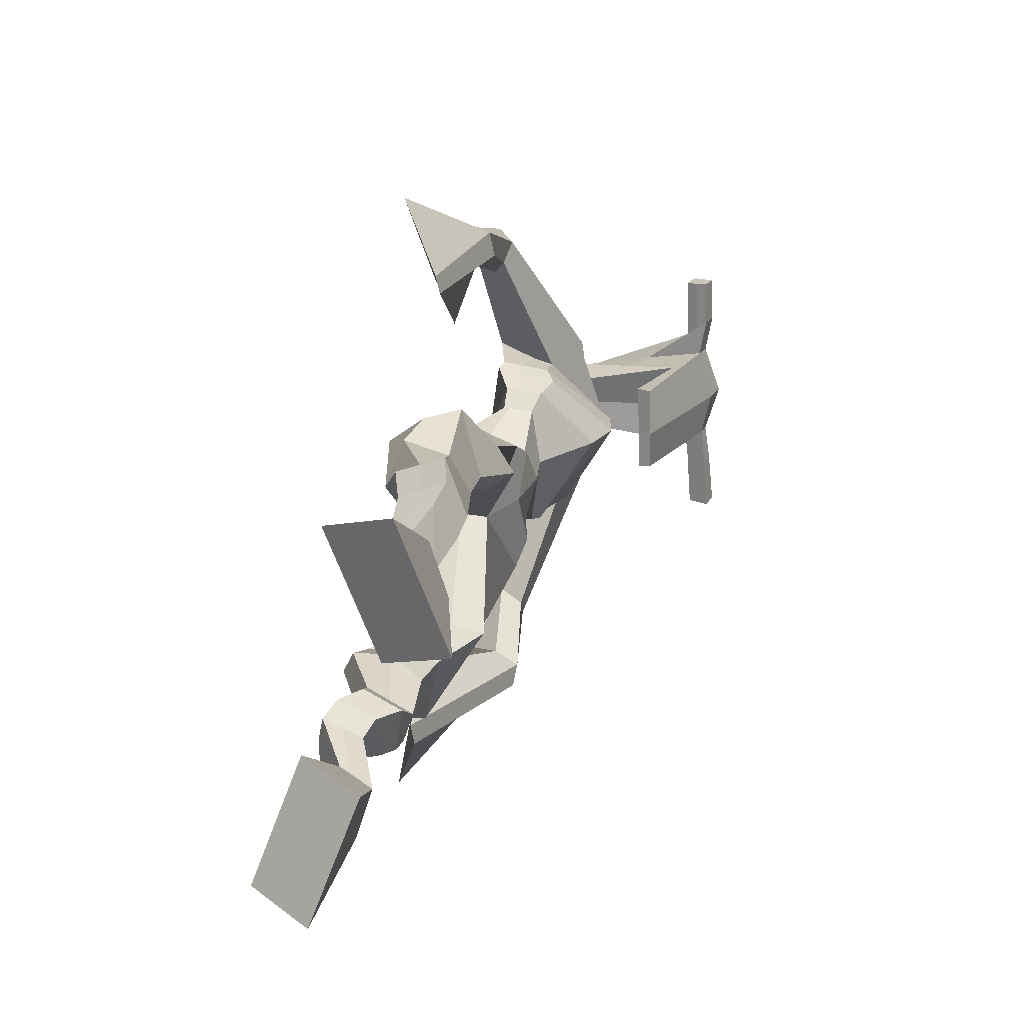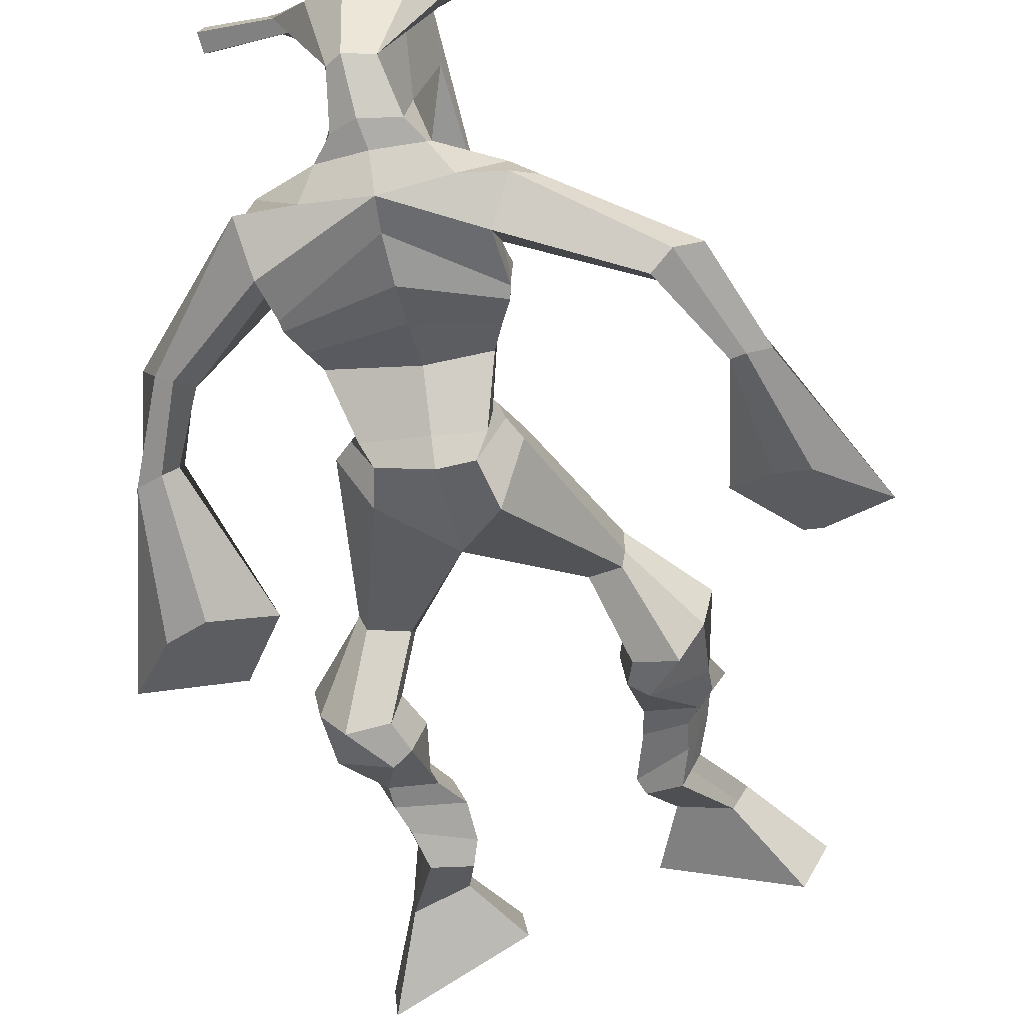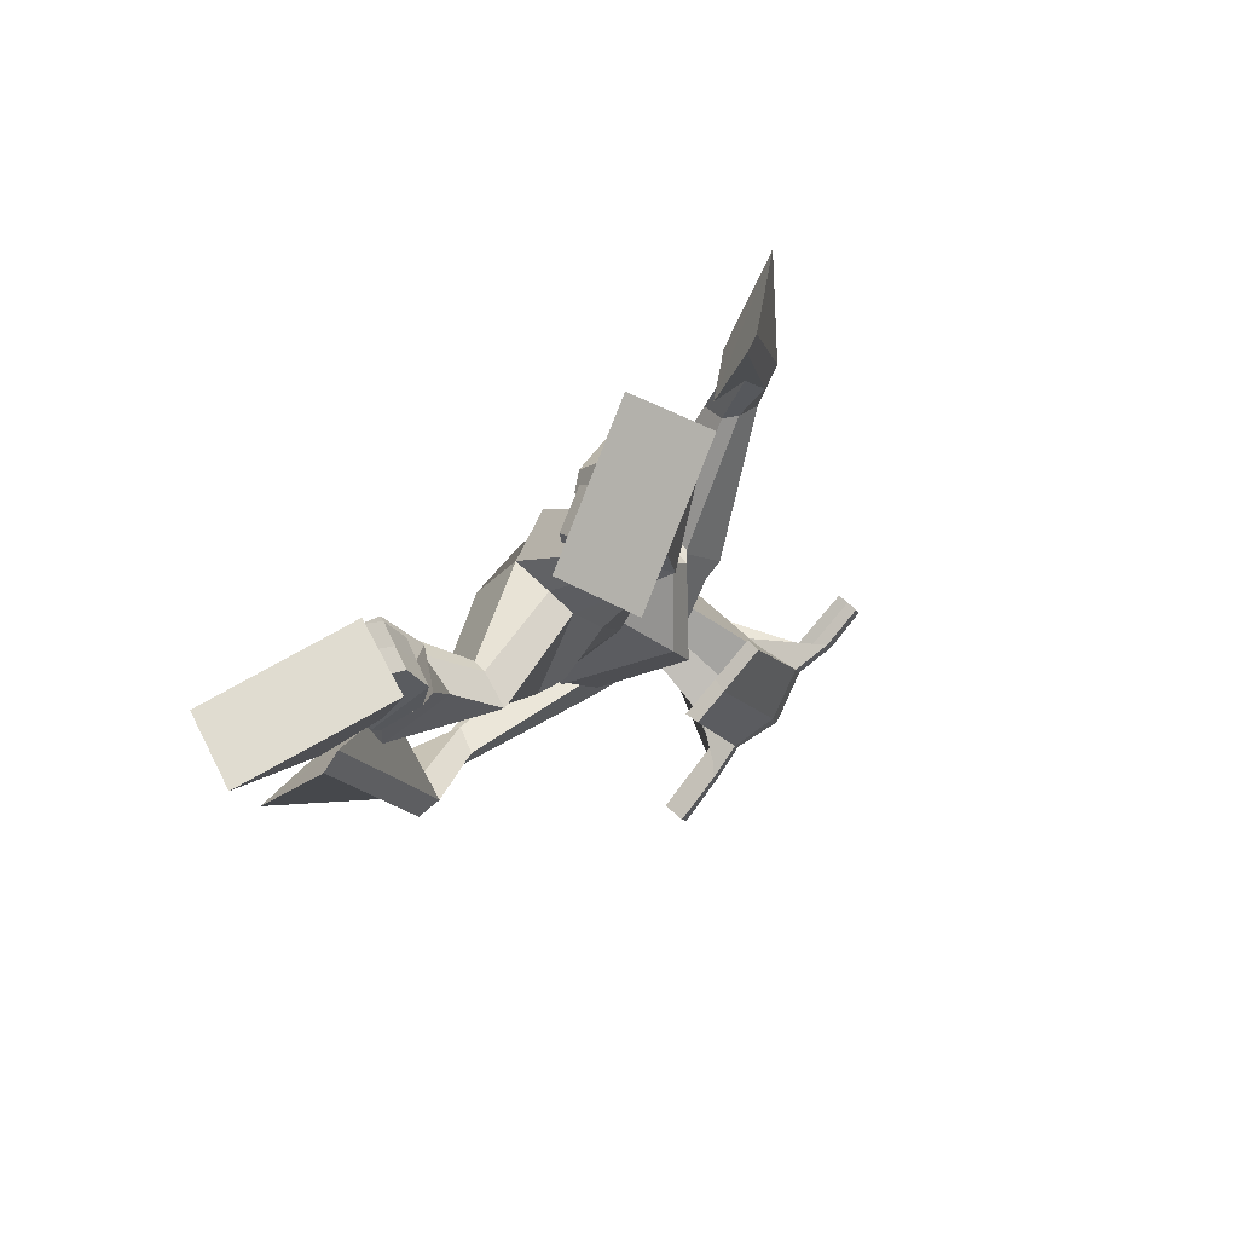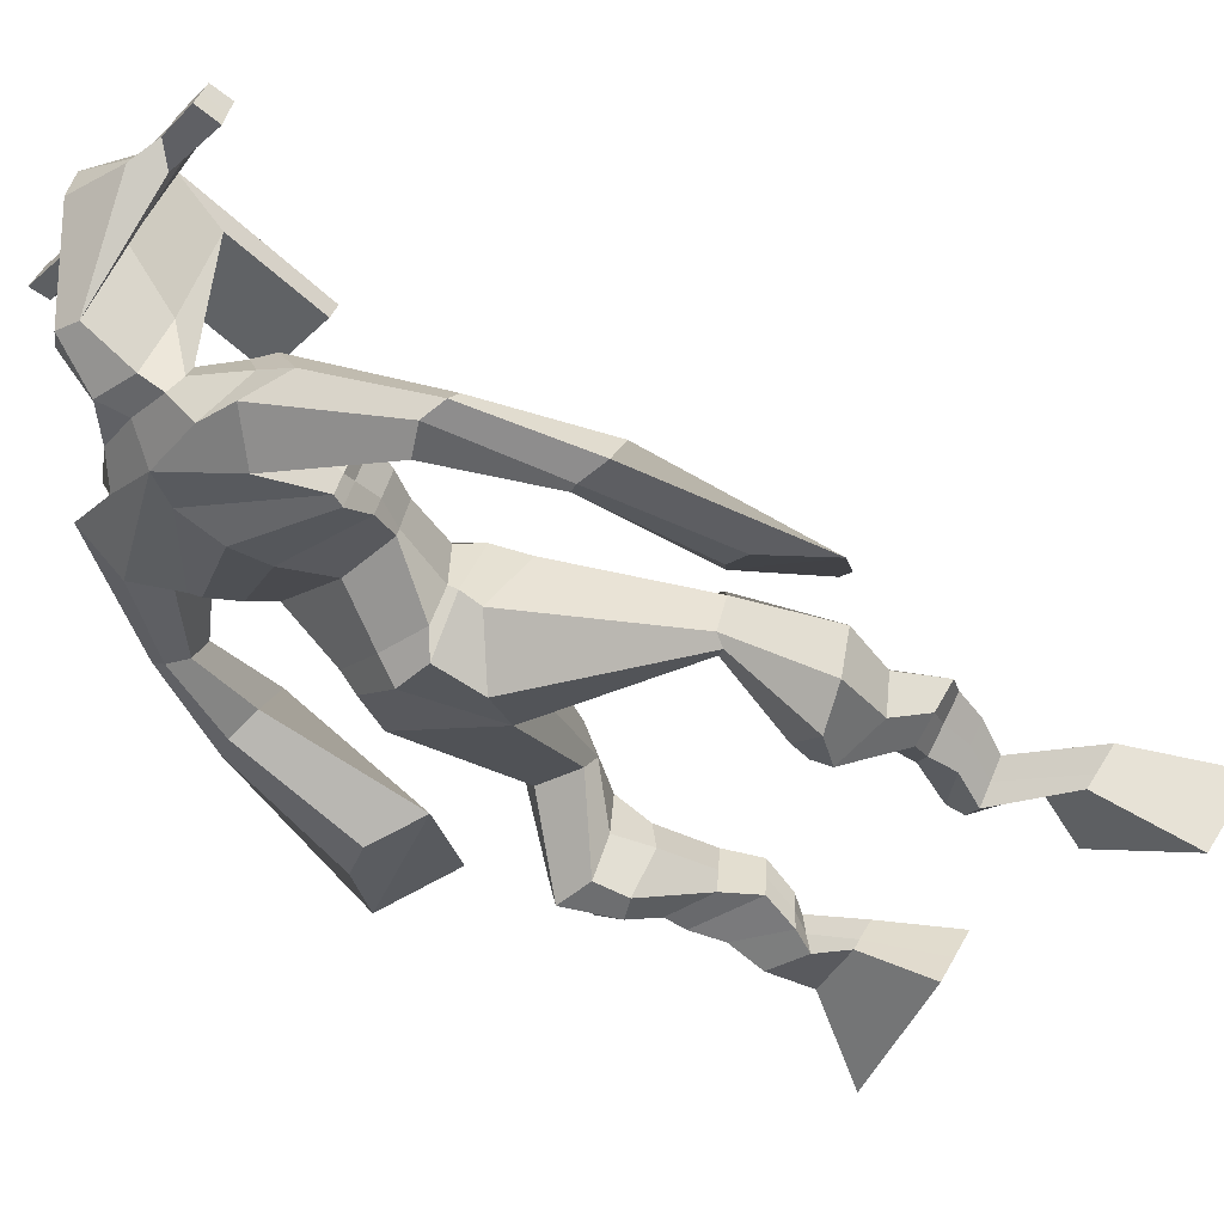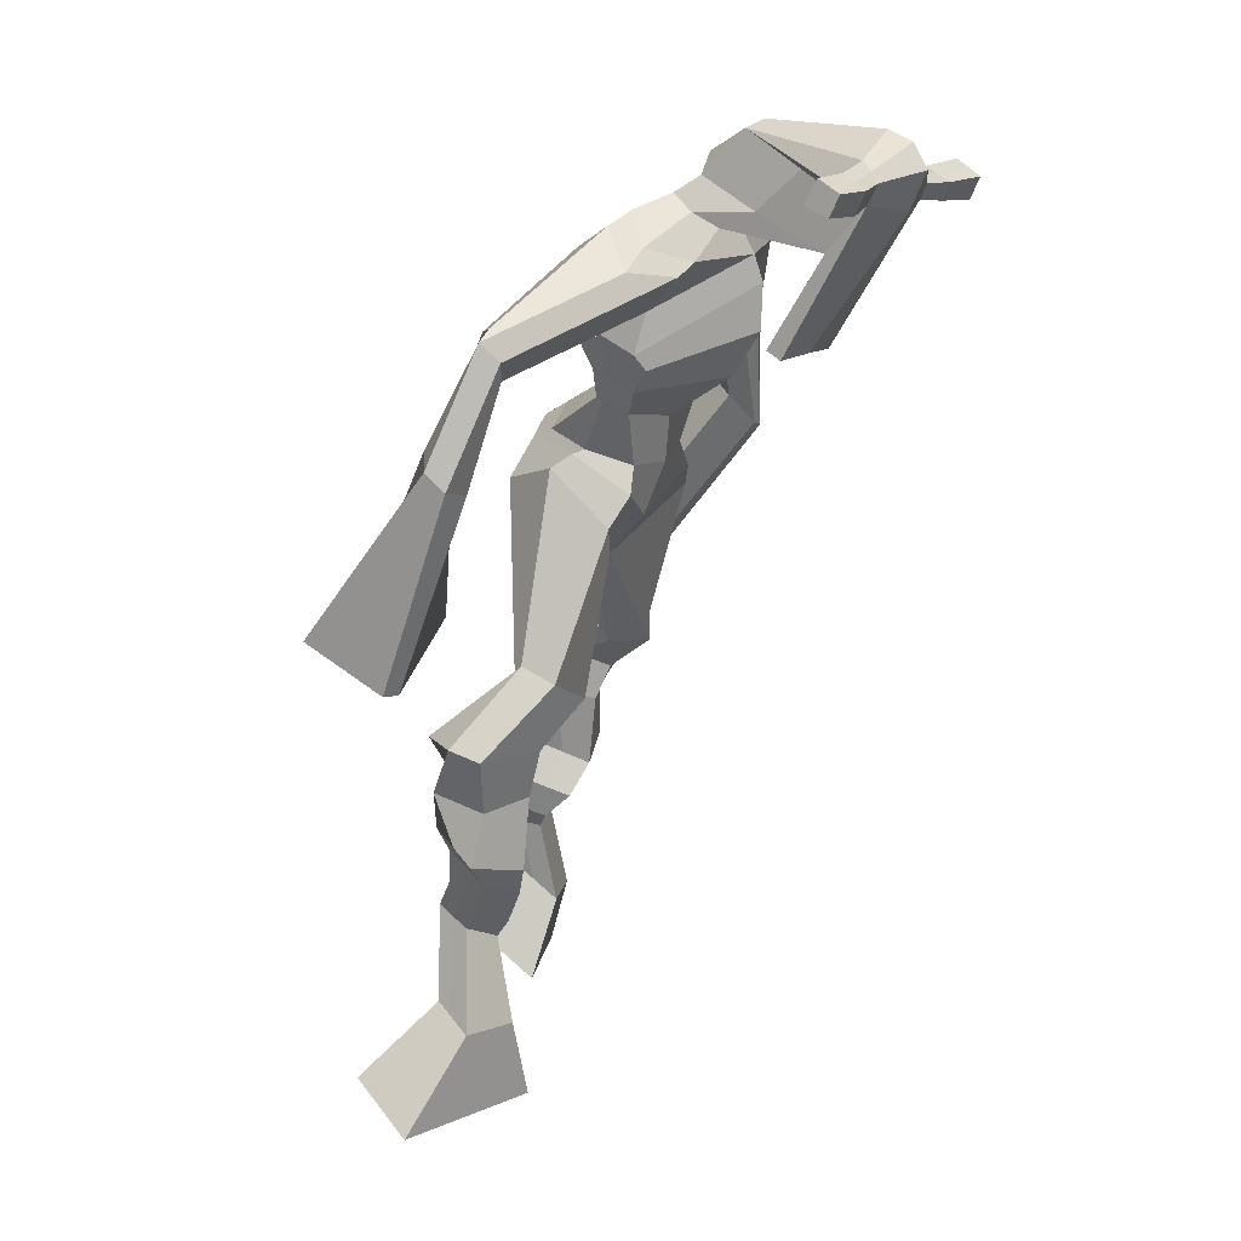
<metadata>
{"format":"obj","ext":"obj","renderer":"f3d","projection":"perspective","resolution":1024,"background":"white","views":[{"elev":-62.7,"azim":-87.9,"up":"+Y"},{"elev":-41.3,"azim":-168.6,"up":"+Z"},{"elev":-77.7,"azim":-129.4,"up":"+Y"},{"elev":-24.0,"azim":-127.1,"up":"+Z"},{"elev":19.0,"azim":-60.3,"up":"+Y"}]}
</metadata>
<code>
o monstruo
v 0.2068 -0.2828 -0.436
v 0.2471 -0.3766 -0.4704
v 0.1881 -0.3108 -0.3816
v 0.2142 -0.4259 -0.3753
v 0.1284 -0.2718 -0.458
v 0.04736 -0.3671 -0.5346
v 0.1095 -0.3003 -0.4033
v 0.01446 -0.4164 -0.4394
v 0.2358 -0.1901 -0.475
v 0.2114 -0.2025 -0.4179
v 0.1831 -0.1617 -0.4892
v 0.1587 -0.1737 -0.4322
v 0.2458 -0.1706 -0.4638
v 0.2214 -0.1828 -0.4068
v 0.1673 -0.1171 -0.4626
v 0.1417 -0.1326 -0.4043
v 0.2263 -0.1118 -0.434
v 0.2007 -0.1273 -0.3757
v 0.161 -0.06772 -0.4579
v 0.1298 -0.08839 -0.3876
v 0.2183 -0.06492 -0.431
v 0.1871 -0.0856 -0.3607
v 0.1397 -0.03013 -0.462
v 0.1062 -0.0588 -0.389
v 0.2226 0.04467 -0.4688
v 0.1989 0.01295 -0.358
v 0.196 0.03485 -0.4833
v 0.1349 0.006623 -0.3864
v 0.2094 0.08261 -0.4638
v 0.2058 0.07658 -0.345
v 0.1482 0.09057 -0.4767
v 0.101 0.0907 -0.3684
v 0.2536 0.1423 -0.3637
v 0.2357 0.1474 -0.2964
v 0.2048 0.1749 -0.3814
v 0.2018 0.1714 -0.3199
v 0.3815 0.317 -0.4453
v 0.3835 0.2915 -0.3447
v 0.3165 0.3952 -0.4544
v 0.2912 0.3564 -0.2933
v 0.4918 -0.2478 -0.5518
v 0.424 -0.3193 -0.5946
v 0.5045 -0.2878 -0.504
v 0.4468 -0.3907 -0.5112
v 0.5685 -0.2547 -0.5798
v 0.6139 -0.3548 -0.6769
v 0.5814 -0.2959 -0.5319
v 0.6367 -0.4262 -0.5936
v 0.4668 -0.1602 -0.5806
v 0.4943 -0.1728 -0.5233
v 0.5197 -0.135 -0.5927
v 0.5427 -0.1544 -0.5379
v 0.4554 -0.129 -0.5606
v 0.4792 -0.1485 -0.5055
v 0.5364 -0.0947 -0.5618
v 0.5613 -0.1175 -0.5057
v 0.462 -0.09105 -0.526
v 0.4869 -0.1139 -0.4698
v 0.5486 -0.04607 -0.5533
v 0.5804 -0.07546 -0.4864
v 0.4896 -0.04293 -0.5248
v 0.5198 -0.07254 -0.4573
v 0.5492 -0.01281 -0.5449
v 0.5813 -0.05077 -0.4756
v 0.4983 0.07265 -0.5538
v 0.5214 0.02458 -0.4478
v 0.5239 0.06247 -0.5698
v 0.5844 0.01801 -0.4777
v 0.5162 0.1129 -0.5372
v 0.5223 0.07766 -0.4242
v 0.5737 0.1201 -0.5518
v 0.628 0.0851 -0.4496
v 0.4852 0.1472 -0.4203
v 0.506 0.1329 -0.3538
v 0.5357 0.1785 -0.434
v 0.5418 0.1586 -0.3735
v 0.4675 0.4213 -0.4493
v 0.5123 0.3603 -0.3032
v 0.3907 0.7587 -0.2764
v 0.3936 0.7025 -0.1464
v 0.262 0.7179 -0.318
v 0.2747 0.6437 -0.2319
v 0.5479 0.6967 -0.322
v 0.5171 0.6102 -0.2305
v 0.2959 0.7622 -0.2624
v 0.2931 0.7072 -0.175
v 0.2341 0.7525 -0.2609
v 0.2578 0.6947 -0.1782
v 0.09194 0.6427 -0.3482
v 0.06664 0.5933 -0.3072
v 0.06337 0.6541 -0.3218
v 0.04161 0.6222 -0.2922
v 0.01983 0.5097 -0.3709
v 0.006881 0.4693 -0.319
v -0.000303 0.5174 -0.3725
v -0.02872 0.4788 -0.3257
v -0.007546 0.3444 -0.4103
v -0.0303 0.2192 -0.397
v -0.05536 0.3541 -0.42
v -0.0562 0.2244 -0.4023
v 0.4845 0.7516 -0.2632
v 0.4891 0.6973 -0.1771
v 0.5633 0.7506 -0.2647
v 0.5288 0.6943 -0.192
v 0.6829 0.5696 -0.3376
v 0.6739 0.5209 -0.3
v 0.7051 0.5739 -0.3286
v 0.7069 0.5464 -0.2979
v 0.7258 0.4614 -0.3857
v 0.723 0.3946 -0.3084
v 0.7595 0.4507 -0.3914
v 0.757 0.3825 -0.3168
v 0.7137 0.2868 -0.4789
v 0.6916 0.1637 -0.4805
v 0.7678 0.2704 -0.4922
v 0.728 0.165 -0.476
v 0.415 0.8636 0.01569
v 0.4114 0.8199 0.07008
v 0.3306 0.8392 0.02292
v 0.3285 0.8147 0.04514
v 0.472 0.8262 0.01565
v 0.4739 0.7929 0.04374
v 0.4662 0.7248 -0.01523
v 0.4008 0.7352 -0.01234
v 0.325 0.727 -0.01963
v 0.3487 0.8016 -0.1973
v 0.4385 0.7948 -0.1985
v 0.3993 0.8221 -0.2121
v 0.4727 0.7725 0.03506
v 0.3252 0.7875 0.03243
v 0.4304 0.8529 -0.1493
v 0.4103 0.8649 -0.1438
v 0.4033 0.7704 0.05151
v 0.3683 0.8589 -0.1485
v 0.2016 0.8378 0.02753
v 0.2005 0.8222 0.05649
v 0.197 0.7944 0.04418
v 0.1978 0.8063 0.01239
v 0.6136 0.8015 0.02222
v 0.6121 0.7822 0.05568
v 0.6103 0.7523 0.04296
v 0.6121 0.7742 0.01404
v 0.2984 0.5233 -0.3149
v 0.3836 0.5342 -0.3341
v 0.5063 0.5323 -0.316
v 0.5068 0.5162 -0.2758
v 0.3845 0.4873 -0.258
v 0.2983 0.5072 -0.2683
v 0.2809 0.5622 -0.3096
v 0.5181 0.5419 -0.2612
v 0.2808 0.54 -0.2519
v 0.3836 0.6147 -0.3433
v 0.5189 0.5689 -0.3213
v 0.3821 0.5494 -0.1679
v 0.5289 0.7632 0.03994
v 0.5303 0.7869 0.05005
v 0.5172 0.8054 0.01996
v 0.4977 0.789 0.009671
v 0.2707 0.8332 0.02601
v 0.2694 0.8163 0.05745
v 0.2657 0.7861 0.04409
v 0.3056 0.8041 0.01222
v 0.3878 0.5893 -0.06729
v 0.3834 0.6001 -0.08654
v 0.3091 0.6064 -0.08631
v 0.4492 0.5936 -0.08737
v 0.4458 0.5832 -0.0682
v 0.3099 0.5955 -0.0671
v 0.3927 0.7458 -0.1705
v 0.325 0.7816 -0.2226
v 0.4361 0.7411 -0.171
v 0.3464 0.7397 -0.1714
v 0.461 0.7748 -0.2249
v 0.3943 0.781 -0.222
v 0.262 0.6105 -0.3227
v 0.5185 0.5745 -0.2518
v 0.2748 0.5707 -0.2311
v 0.3857 0.6698 -0.336
v 0.5367 0.6092 -0.321
v 0.3874 0.609 -0.133
v 0.2586 0.6241 -0.3138
v 0.4968 0.5788 -0.2131
v 0.2622 0.5916 -0.2411
v 0.3885 0.7308 -0.3098
v 0.5373 0.6274 -0.3205
v 0.3924 0.6692 -0.1336
v 0.3827 0.4877 -0.4064
v 0.4752 0.4748 -0.3903
v 0.3845 0.4269 -0.2636
v 0.3186 0.4678 -0.3926
v 0.463 0.4321 -0.2853
v 0.3364 0.4297 -0.2827
v 0.03207 -0.39 -0.4903
v 0.2006 -0.2919 -0.418
v 0.1222 -0.2812 -0.4399
v 0.2318 -0.3995 -0.4262
v 0.2234 -0.1961 -0.4464
v 0.1707 -0.1677 -0.4606
v 0.2335 -0.1766 -0.4353
v 0.1545 -0.1249 -0.4335
v 0.2135 -0.1195 -0.4049
v 0.1454 -0.07805 -0.4228
v 0.2027 -0.07526 -0.3958
v 0.1229 -0.04447 -0.4255
v 0.2344 0.02501 -0.4048
v 0.1182 0.0285 -0.4512
v 0.2193 0.07851 -0.4031
v 0.1141 0.09296 -0.4247
v 0.2526 0.1288 -0.3413
v 0.1986 0.1891 -0.3675
v 0.3828 0.3053 -0.3866
v 0.2821 0.427 -0.3734
v 0.6245 -0.388 -0.6382
v 0.4961 -0.2608 -0.5359
v 0.5727 -0.2684 -0.564
v 0.4346 -0.3525 -0.5559
v 0.481 -0.1662 -0.5517
v 0.5318 -0.1448 -0.5651
v 0.4675 -0.1387 -0.533
v 0.5489 -0.1061 -0.5337
v 0.4745 -0.1025 -0.4979
v 0.5645 -0.06076 -0.5199
v 0.5047 -0.05774 -0.491
v 0.5652 -0.03179 -0.5102
v 0.486 0.04556 -0.4922
v 0.6019 0.04627 -0.54
v 0.5081 0.09429 -0.4797
v 0.6134 0.1022 -0.5039
v 0.4839 0.1291 -0.404
v 0.5444 0.1876 -0.4167
v 0.5152 0.4303 -0.3701
v 0.2638 0.6473 -0.2624
v 0.5311 0.6597 -0.2843
v 0.2404 0.7289 -0.2166
v 0.2064 0.7051 -0.221
v 0.08658 0.6045 -0.322
v 0.02671 0.6472 -0.3118
v 0.01665 0.488 -0.3449
v -0.03062 0.5011 -0.3533
v 0.05058 0.2969 -0.3811
v -0.1482 0.3147 -0.4469
v 0.5436 0.7314 -0.22
v 0.581 0.6927 -0.2253
v 0.6605 0.5497 -0.333
v 0.7254 0.5631 -0.3053
v 0.7162 0.4298 -0.3454
v 0.7658 0.4165 -0.3543
v 0.6281 0.2551 -0.4565
v 0.8259 0.1998 -0.509
v 0.4141 0.851 0.04969
v 0.3296 0.827 0.03403
v 0.473 0.8096 0.0297
v 0.4422 0.7676 -0.1185
v 0.3479 0.7637 -0.1233
v 0.4528 0.8126 -0.05712
v 0.3455 0.8233 -0.05806
v 0.201 0.83 0.04201
v 0.1974 0.8004 0.02828
v 0.6129 0.7919 0.03895
v 0.6112 0.7633 0.0285
v 0.5063 0.5249 -0.2984
v 0.2983 0.5203 -0.306
v 0.5185 0.5577 -0.2966
v 0.2809 0.5541 -0.2887
v 0.5133 0.7761 0.0248
v 0.5238 0.7961 0.035
v 0.2857 0.7951 0.02816
v 0.2701 0.8247 0.04173
v 0.3249 0.7604 -0.1975
v 0.4592 0.7569 -0.1991
v 0.5283 0.597 -0.2963
v 0.268 0.5939 -0.2861
v 0.5327 0.6172 -0.2991
v 0.2603 0.6124 -0.2865
v 0.3168 0.4477 -0.3424
v 0.4784 0.452 -0.342
v 0.3821 0.4653 -0.4407
v 0.4581 0.4632 -0.4222
v 0.3842 0.352 -0.2945
v 0.3345 0.455 -0.4254
v 0.4813 0.3951 -0.2829
v 0.3205 0.3953 -0.2785
v 0.4945 0.4423 -0.3539
v 0.3008 0.4444 -0.3521
f 1 5 11 9
f 4 3 7 8
f 193 195 5 6
f 193 196 4 8
f 196 194 3 4
f 6 5 1 2
f 198 12 16 200
f 7 3 10 12
f 195 7 12 198
f 194 1 9 197
f 200 16 20 202
f 12 10 14 16
f 9 11 15 13
f 197 9 13 199
f 20 18 22 24
f 16 14 18 20
f 13 15 19 17
f 199 13 17 201
f 21 23 27 25
f 17 19 23 21
f 201 17 21 203
f 202 20 24 204
f 206 28 32 208
f 203 21 25 205
f 204 24 28 206
f 24 22 26 28
f 29 31 35 33
f 28 26 30 32
f 25 27 31 29
f 205 25 29 207
f 209 33 37 211
f 207 29 33 209
f 208 32 36 210
f 32 30 34 36
f 185 184 79 83
f 210 36 40 212
f 36 34 38 40
f 33 35 39 37
f 41 49 51 45
f 44 48 47 43
f 213 46 45 215
f 213 48 44 216
f 216 44 43 214
f 46 42 41 45
f 218 220 56 52
f 47 52 50 43
f 215 218 52 47
f 214 217 49 41
f 220 222 60 56
f 52 56 54 50
f 49 53 55 51
f 217 219 53 49
f 60 64 62 58
f 56 60 58 54
f 53 57 59 55
f 219 221 57 53
f 61 65 67 63
f 57 61 63 59
f 221 223 61 57
f 222 224 64 60
f 226 228 72 68
f 223 225 65 61
f 224 226 68 64
f 64 68 66 62
f 69 73 75 71
f 68 72 70 66
f 65 69 71 67
f 225 227 69 65
f 229 211 37 73
f 227 229 73 69
f 228 230 76 72
f 72 76 74 70
f 184 181 81 79
f 230 231 78 76
f 76 78 38 74
f 73 37 77 75
f 268 159 135 257
f 133 129 122 118
f 186 182 84 80
f 274 183 82 232
f 273 185 83 233
f 183 186 80 82
f 234 235 88 86
f 82 88 92 90
f 82 80 86 88
f 79 81 87 85
f 90 92 96 94
f 235 87 91 237
f 232 82 90 236
f 87 81 89 91
f 95 93 97 99
f 236 90 94 238
f 91 89 93 95
f 237 91 95 239
f 240 98 100 241
f 239 95 99 241
f 94 96 100 98
f 238 94 98 240
f 242 102 104 243
f 83 79 101 103
f 80 84 104 102
f 104 84 106 108
f 108 106 110 112
f 83 103 107 105
f 233 83 105 244
f 243 104 108 245
f 109 111 115 113
f 245 108 112 247
f 105 107 111 109
f 244 105 109 246
f 248 113 115 249
f 246 109 113 248
f 112 110 114 116
f 247 112 116 249
f 250 117 119 251
f 250 118 122 252
f 156 155 141 140
f 131 132 117 121
f 132 134 119 117
f 130 133 118 120
f 172 169 124 125
f 174 170 126 128
f 173 174 128 127
f 270 173 127 253
f 169 171 123 124
f 269 172 125 254
f 129 133 163 167
f 128 126 134 132
f 127 128 132 131
f 253 127 131 255
f 130 125 165 168
f 254 125 130 256
f 258 137 136 257
f 161 160 136 137
f 267 161 137 258
f 159 162 138 135
f 260 142 139 259
f 158 157 139 142
f 266 156 140 259
f 265 158 142 260
f 192 189 147 148
f 276 188 145 261
f 275 192 148 262
f 189 191 146 147
f 187 190 143 144
f 188 187 144 145
f 148 147 154 151
f 261 145 153 263
f 262 148 151 264
f 147 146 150 154
f 144 143 149 152
f 145 144 152 153
f 255 131 158 265
f 252 122 156 266
f 131 121 157 158
f 122 129 155 156
f 119 134 162 159
f 256 130 161 267
f 130 120 160 161
f 251 119 159 268
f 165 164 163 168
f 164 166 167 163
f 133 130 168 163
f 123 129 167 166
f 124 123 166 164
f 125 124 164 165
f 234 86 172 269
f 80 102 171 169
f 242 101 173 270
f 101 79 174 173
f 79 85 170 174
f 86 80 169 172
f 151 154 180 177
f 263 153 179 271
f 264 151 177 272
f 154 150 176 180
f 152 149 175 178
f 153 152 178 179
f 177 180 186 183
f 271 179 185 273
f 272 177 183 274
f 180 176 182 186
f 178 175 181 184
f 179 178 184 185
f 278 277 187 188
f 277 280 190 187
f 279 281 191 189
f 284 282 192 275
f 283 278 188 276
f 282 279 189 192
f 281 283 276 191
f 280 284 275 190
f 175 272 274 181
f 176 271 273 182
f 149 264 272 175
f 150 263 271 176
f 102 242 270 171
f 85 234 269 170
f 120 251 268 160
f 134 256 267 162
f 121 252 266 157
f 129 255 265 155
f 143 262 264 149
f 146 261 263 150
f 190 275 262 143
f 191 276 261 146
f 155 265 260 141
f 157 266 259 139
f 141 260 259 140
f 162 267 258 138
f 138 258 257 135
f 126 254 256 134
f 123 253 255 129
f 170 269 254 126
f 171 270 253 123
f 117 250 252 121
f 118 250 251 120
f 111 247 249 115
f 110 246 248 114
f 114 248 249 116
f 106 244 246 110
f 107 245 247 111
f 103 243 245 107
f 84 233 244 106
f 101 242 243 103
f 93 238 240 97
f 96 239 241 100
f 97 240 241 99
f 92 237 239 96
f 89 236 238 93
f 81 232 236 89
f 88 235 237 92
f 85 87 235 234
f 182 273 233 84
f 181 274 232 81
f 160 268 257 136
f 75 77 231 230
f 71 75 230 228
f 70 74 229 227
f 74 38 211 229
f 66 70 227 225
f 63 67 226 224
f 62 66 225 223
f 67 71 228 226
f 59 63 224 222
f 58 62 223 221
f 54 58 221 219
f 50 54 219 217
f 55 59 222 220
f 43 50 217 214
f 45 51 218 215
f 51 55 220 218
f 42 216 214 41
f 46 213 216 42
f 48 213 215 47
f 35 210 212 39
f 31 208 210 35
f 30 207 209 34
f 34 209 211 38
f 26 205 207 30
f 23 204 206 27
f 22 203 205 26
f 27 206 208 31
f 19 202 204 23
f 18 201 203 22
f 14 199 201 18
f 10 197 199 14
f 15 200 202 19
f 3 194 197 10
f 5 195 198 11
f 11 198 200 15
f 2 1 194 196
f 6 2 196 193
f 8 7 195 193
f 39 212 284 280
f 78 231 283 281
f 40 38 279 282
f 231 77 278 283
f 212 40 282 284
f 38 78 281 279
f 37 39 280 277
f 77 37 277 278

</code>
